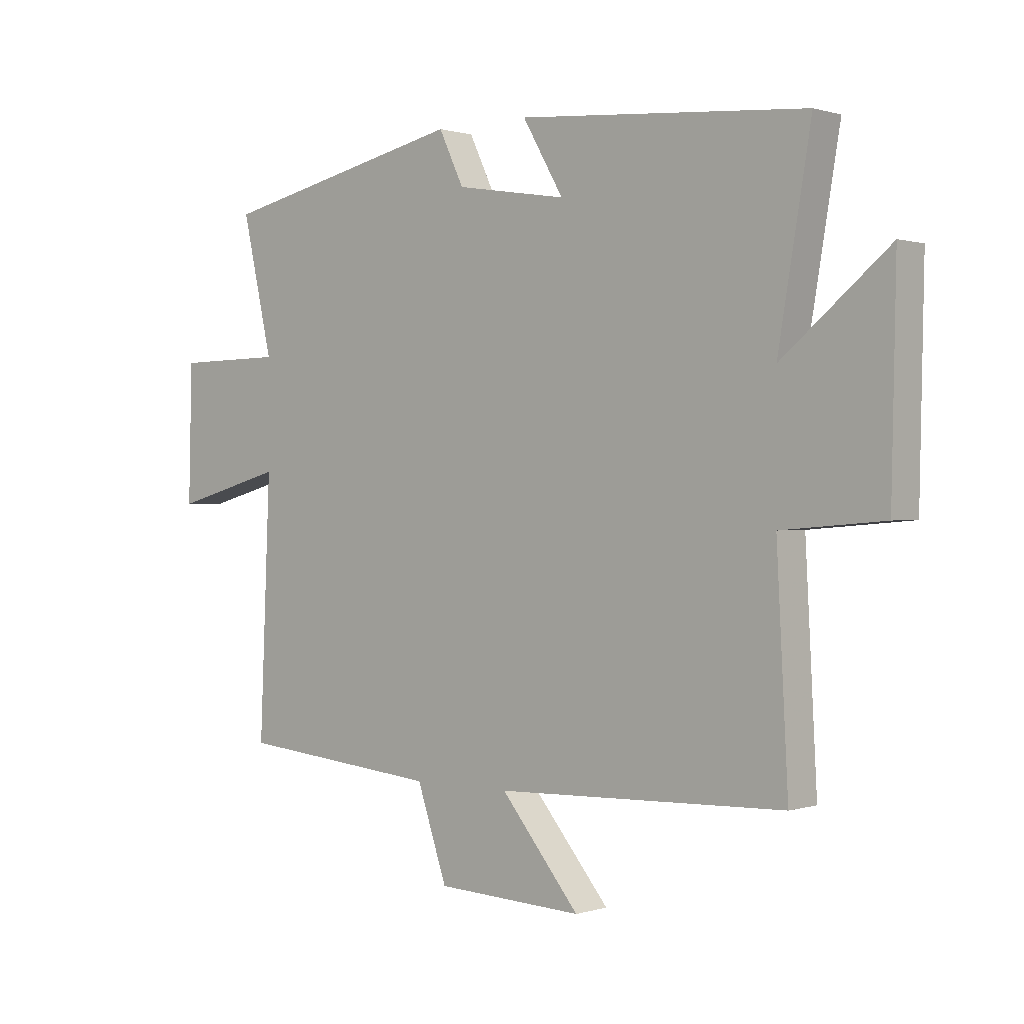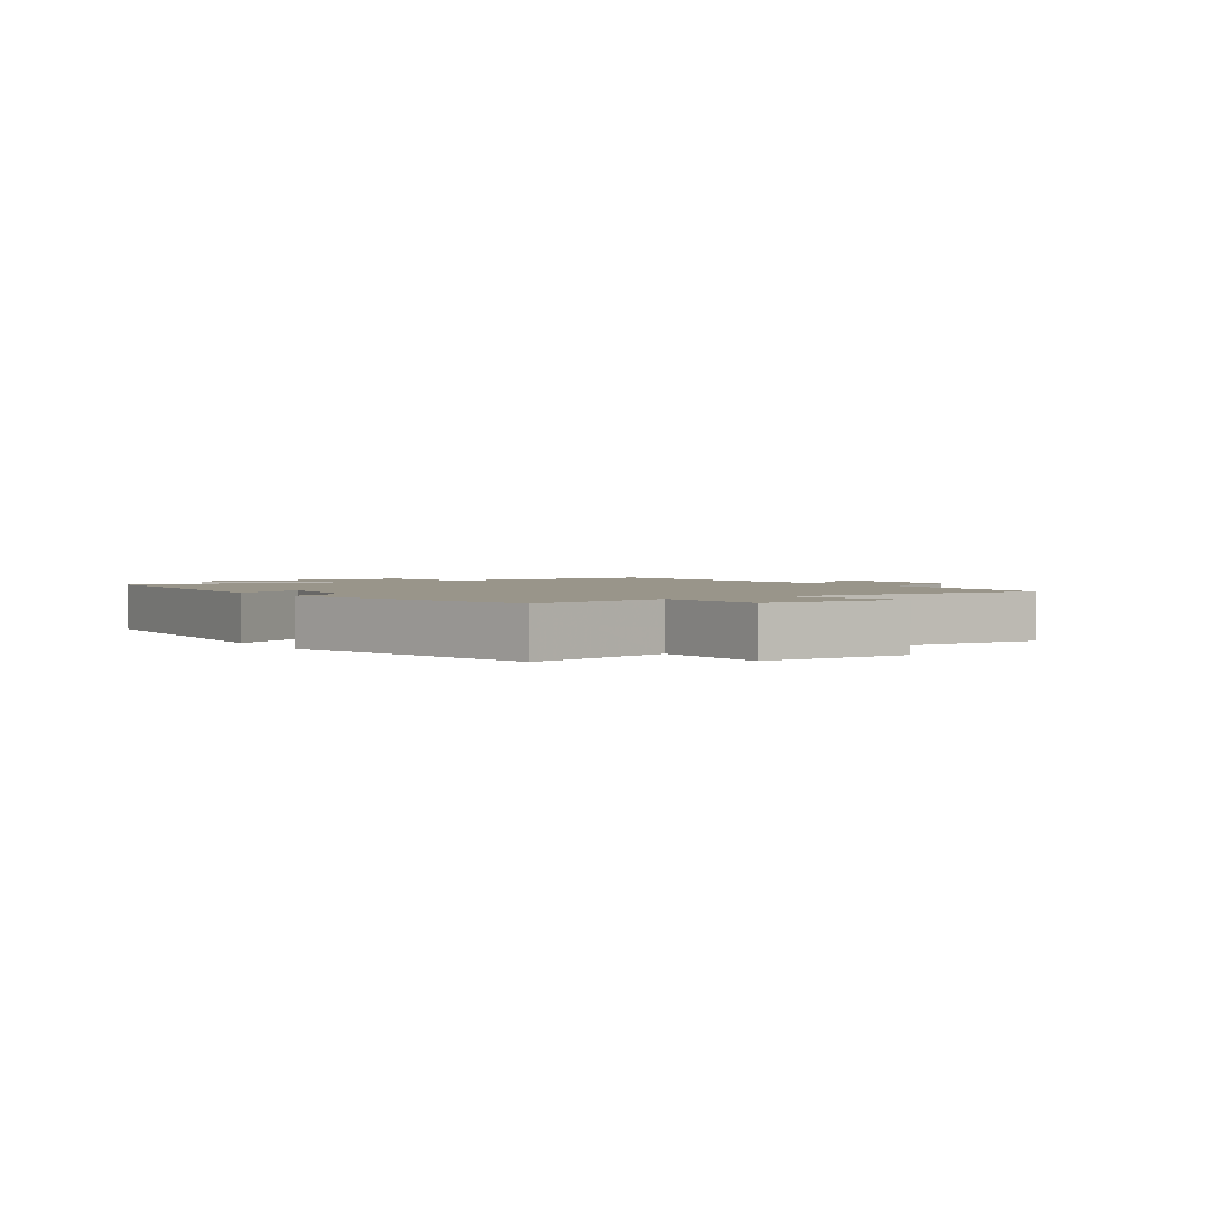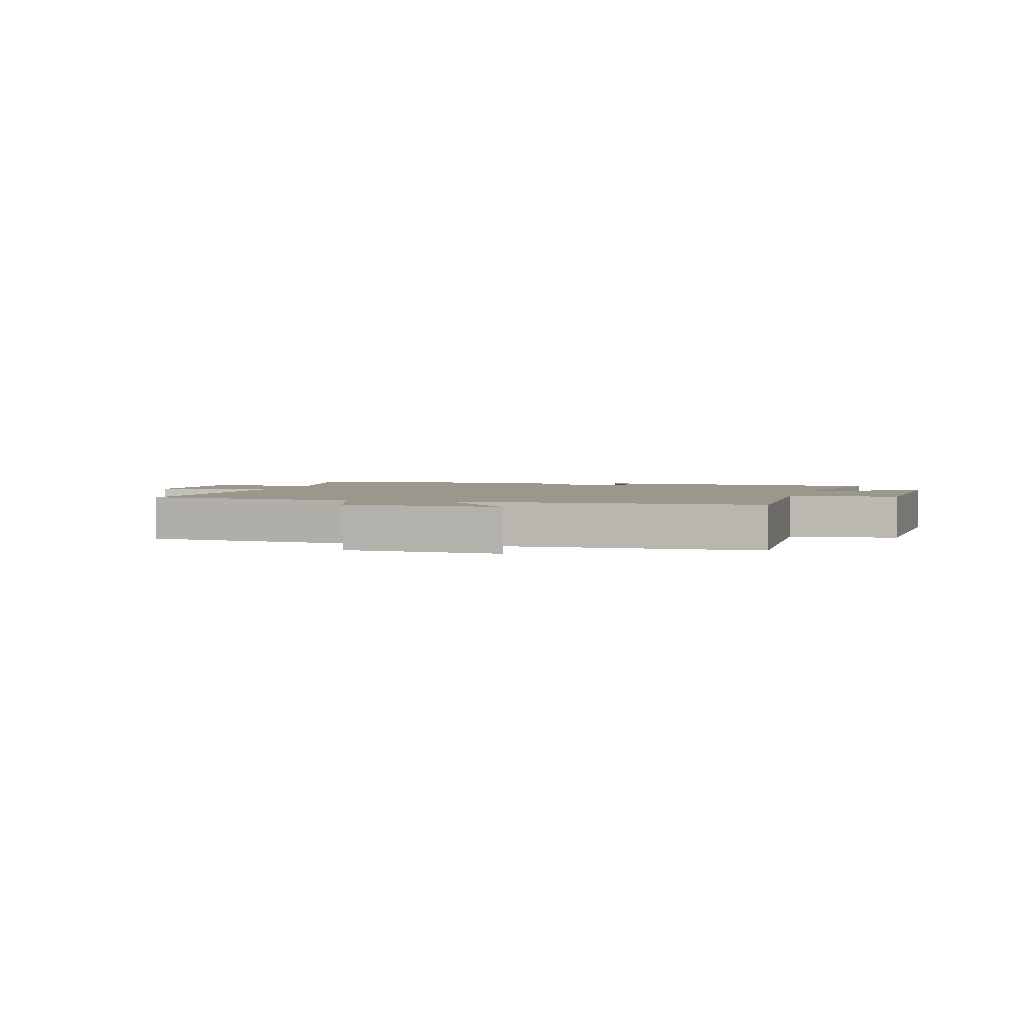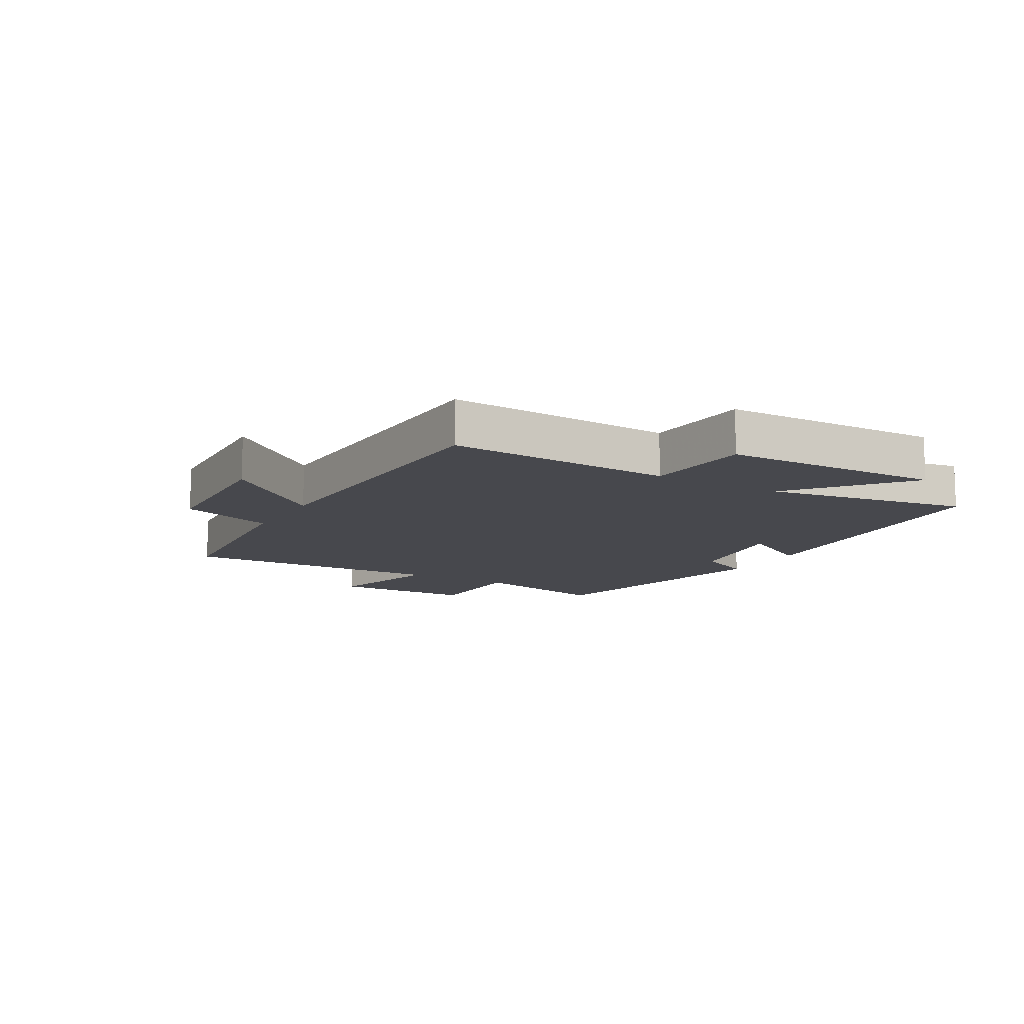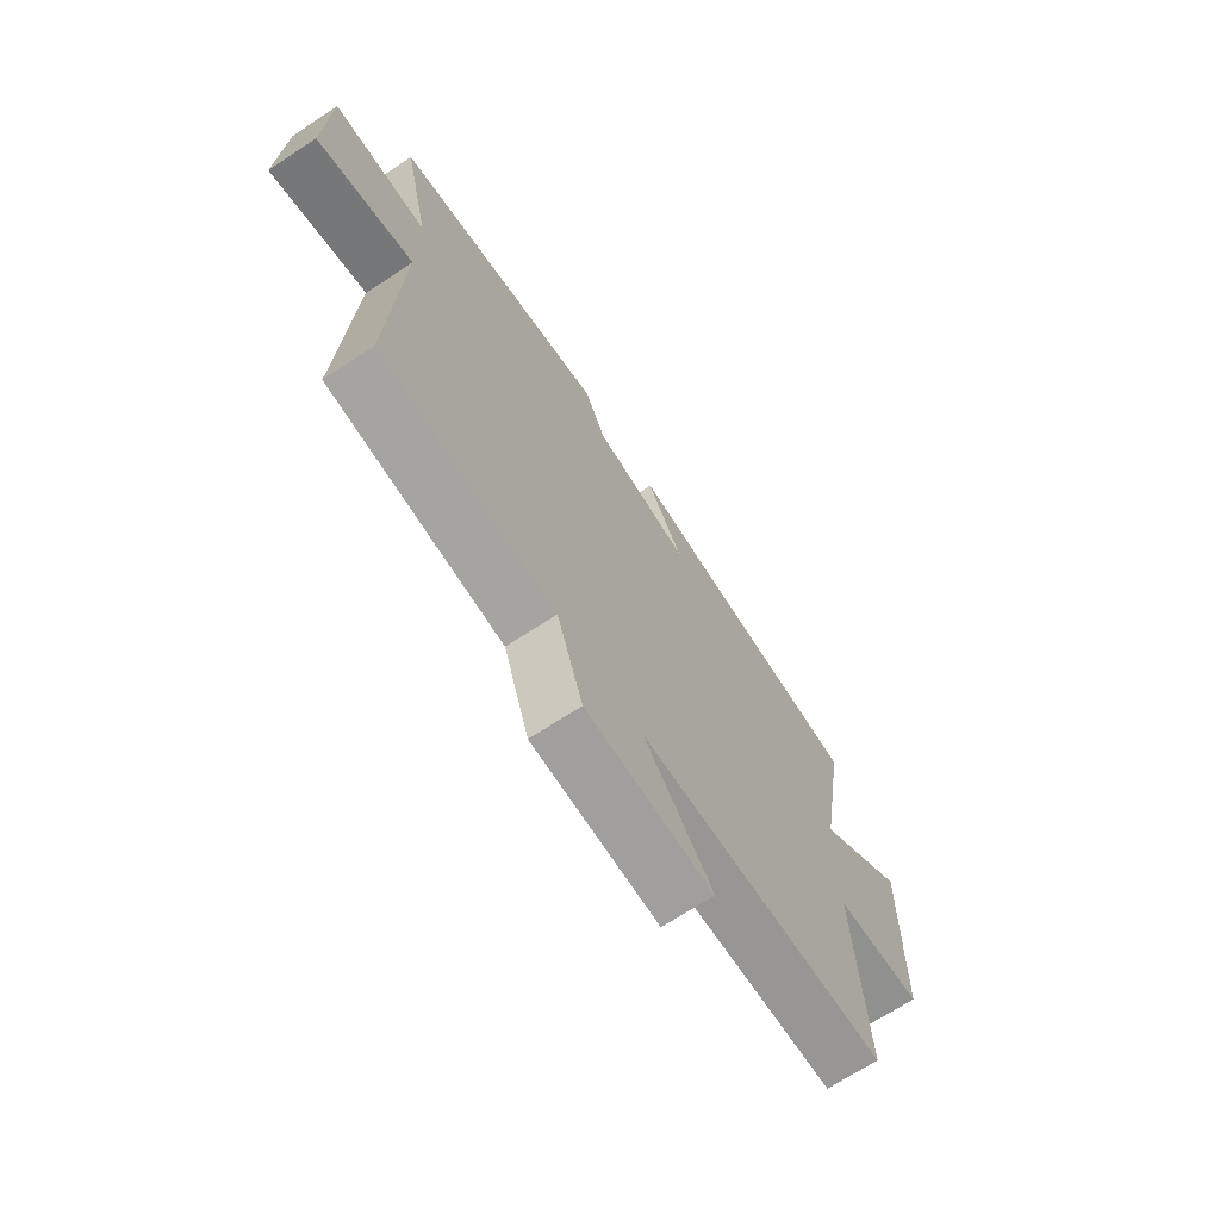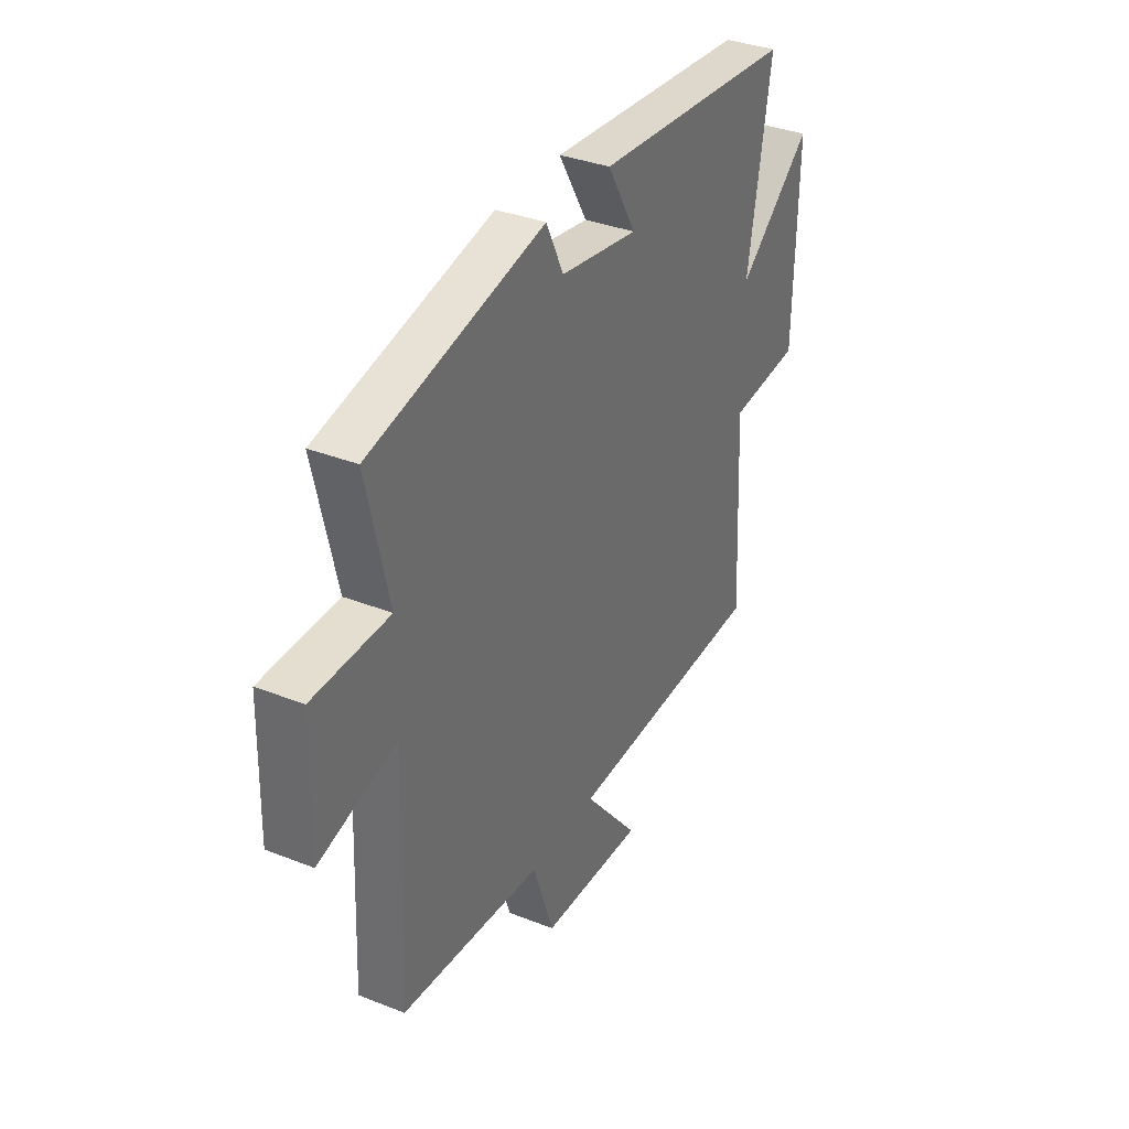
<metadata>
{"format":"obj","ext":"obj","renderer":"f3d","projection":"perspective","resolution":1024,"background":"white","views":[{"elev":0.5,"azim":-139.1,"up":"+Z"},{"elev":2.1,"azim":56.0,"up":"+Y"},{"elev":2.6,"azim":-163.9,"up":"+Y"},{"elev":-11.7,"azim":-120.0,"up":"+Y"},{"elev":-69.3,"azim":123.3,"up":"+Z"},{"elev":35.1,"azim":117.7,"up":"+Z"}]}
</metadata>
<code>
v 0.554 0.07 0.404
v 0.5 0.07 0.167
v 0.69 0.07 0.164
v 0.696 0.07 -0.074
v 0.5 0.07 -0.021
v 0.519 0.07 -0.466
v 0.163 0.07 -0.5
v 0.11 0.07 -0.656
v -0.15 0.07 -0.668
v -0.011 0.07 -0.5
v -0.52 0.07 -0.484
v -0.5 0.07 -0.106
v -0.68 0.07 -0.091
v -0.688 0.07 0.275
v -0.5 0.07 0.12
v -0.558 0.07 0.459
v -0.05 0.07 0.5
v -0.122 0.07 0.376
v 0.074 0.07 0.408
v 0.118 0.07 0.5
v 0.554 0 0.404
v 0.5 0 0.167
v 0.69 0 0.164
v 0.696 0 -0.074
v 0.5 0 -0.021
v 0.519 0 -0.466
v 0.163 0 -0.5
v 0.11 0 -0.656
v -0.15 0 -0.668
v -0.011 0 -0.5
v -0.52 0 -0.484
v -0.5 0 -0.106
v -0.68 0 -0.091
v -0.688 0 0.275
v -0.5 0 0.12
v -0.558 0 0.459
v -0.05 0 0.5
v -0.122 0 0.376
v 0.074 0 0.408
v 0.118 0 0.5
f 19 20 1 2
f 18 19 2
f 15 16 17 18
f 15 18 2
f 12 13 14 15
f 12 15 2 3
f 10 11 12 3
f 7 8 9 10
f 5 6 7 10
f 5 10 3
f 3 4 5
f 22 21 40 39
f 22 39 38
f 38 37 36 35
f 22 38 35
f 35 34 33 32
f 23 22 35 32
f 23 32 31 30
f 30 29 28 27
f 30 27 26 25
f 23 30 25
f 25 24 23
f 1 21 22 2
f 2 22 23 3
f 3 23 24 4
f 4 24 25 5
f 5 25 26 6
f 6 26 27 7
f 7 27 28 8
f 8 28 29 9
f 9 29 30 10
f 10 30 31 11
f 11 31 32 12
f 12 32 33 13
f 13 33 34 14
f 14 34 35 15
f 15 35 36 16
f 16 36 37 17
f 17 37 38 18
f 18 38 39 19
f 19 39 40 20
f 20 40 21 1

</code>
